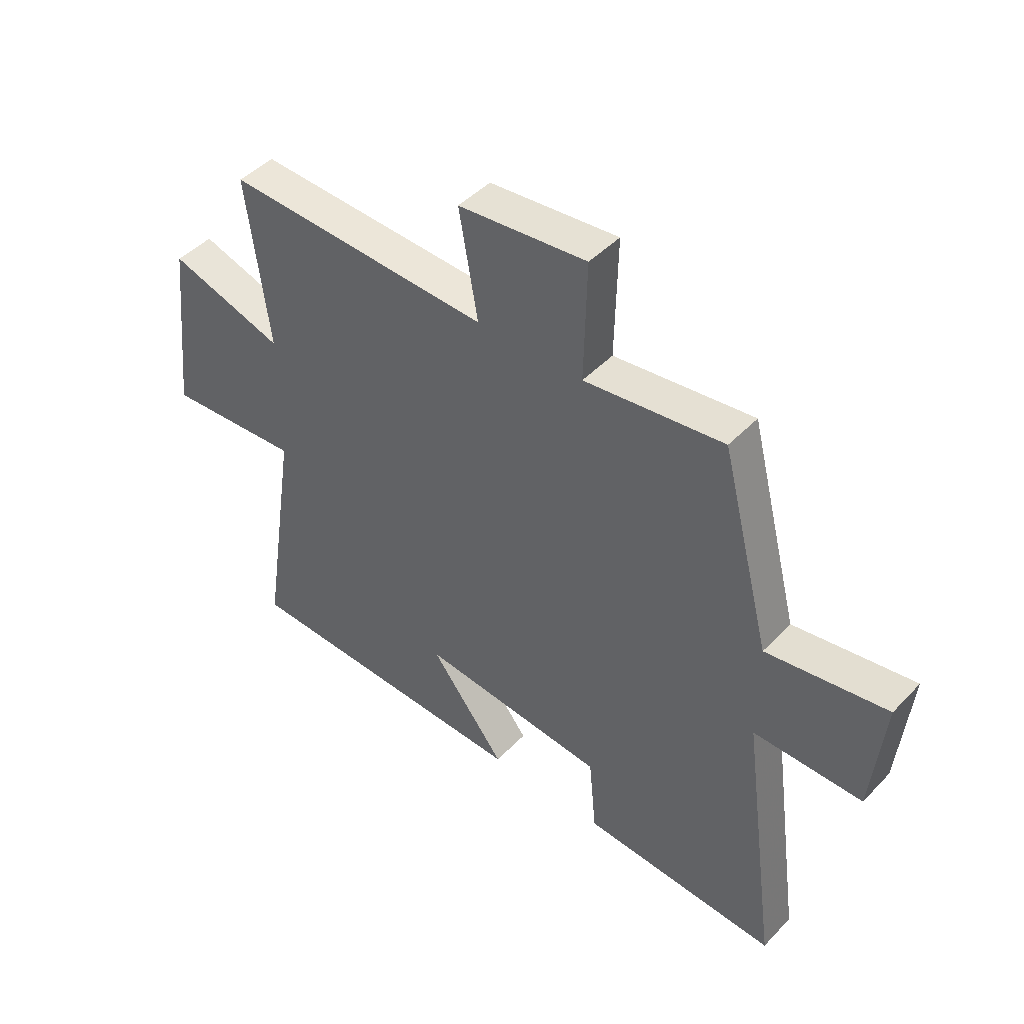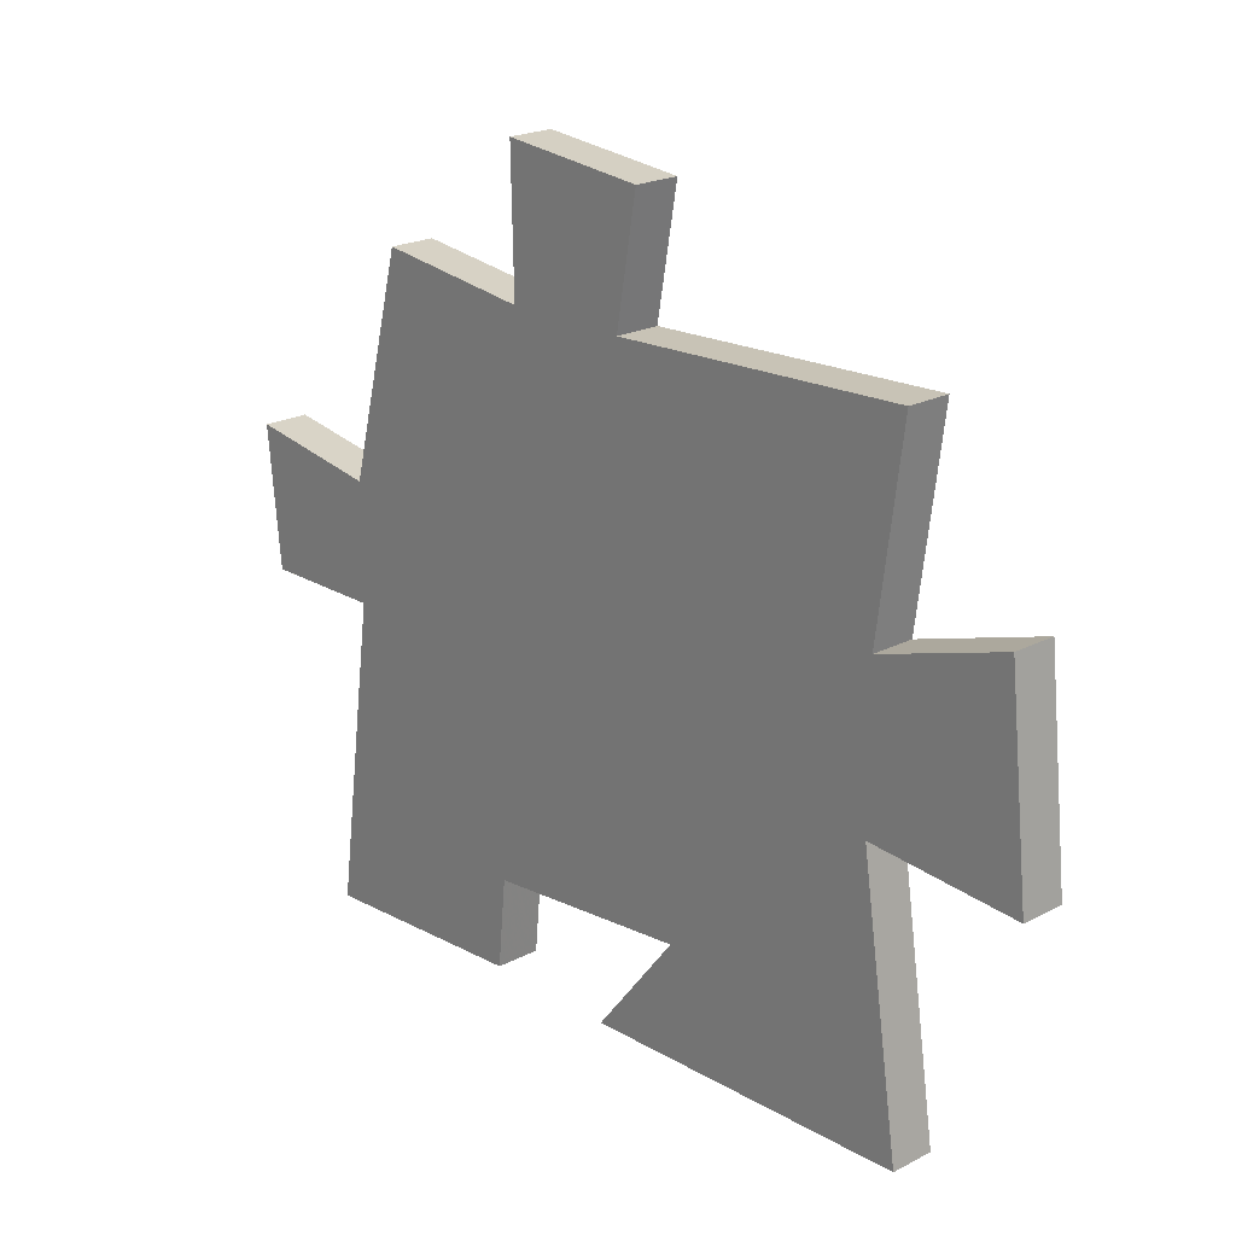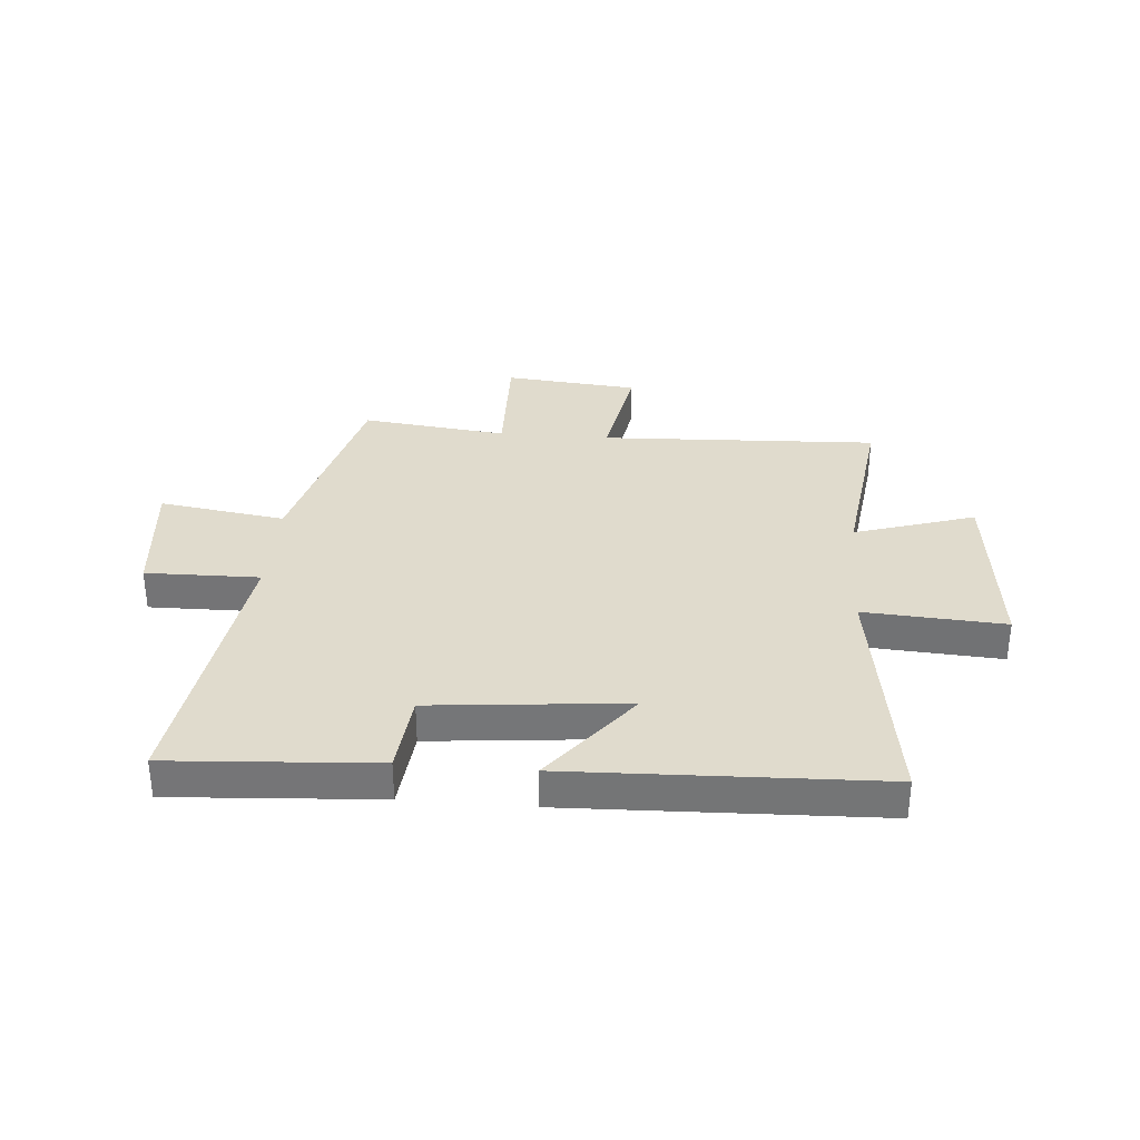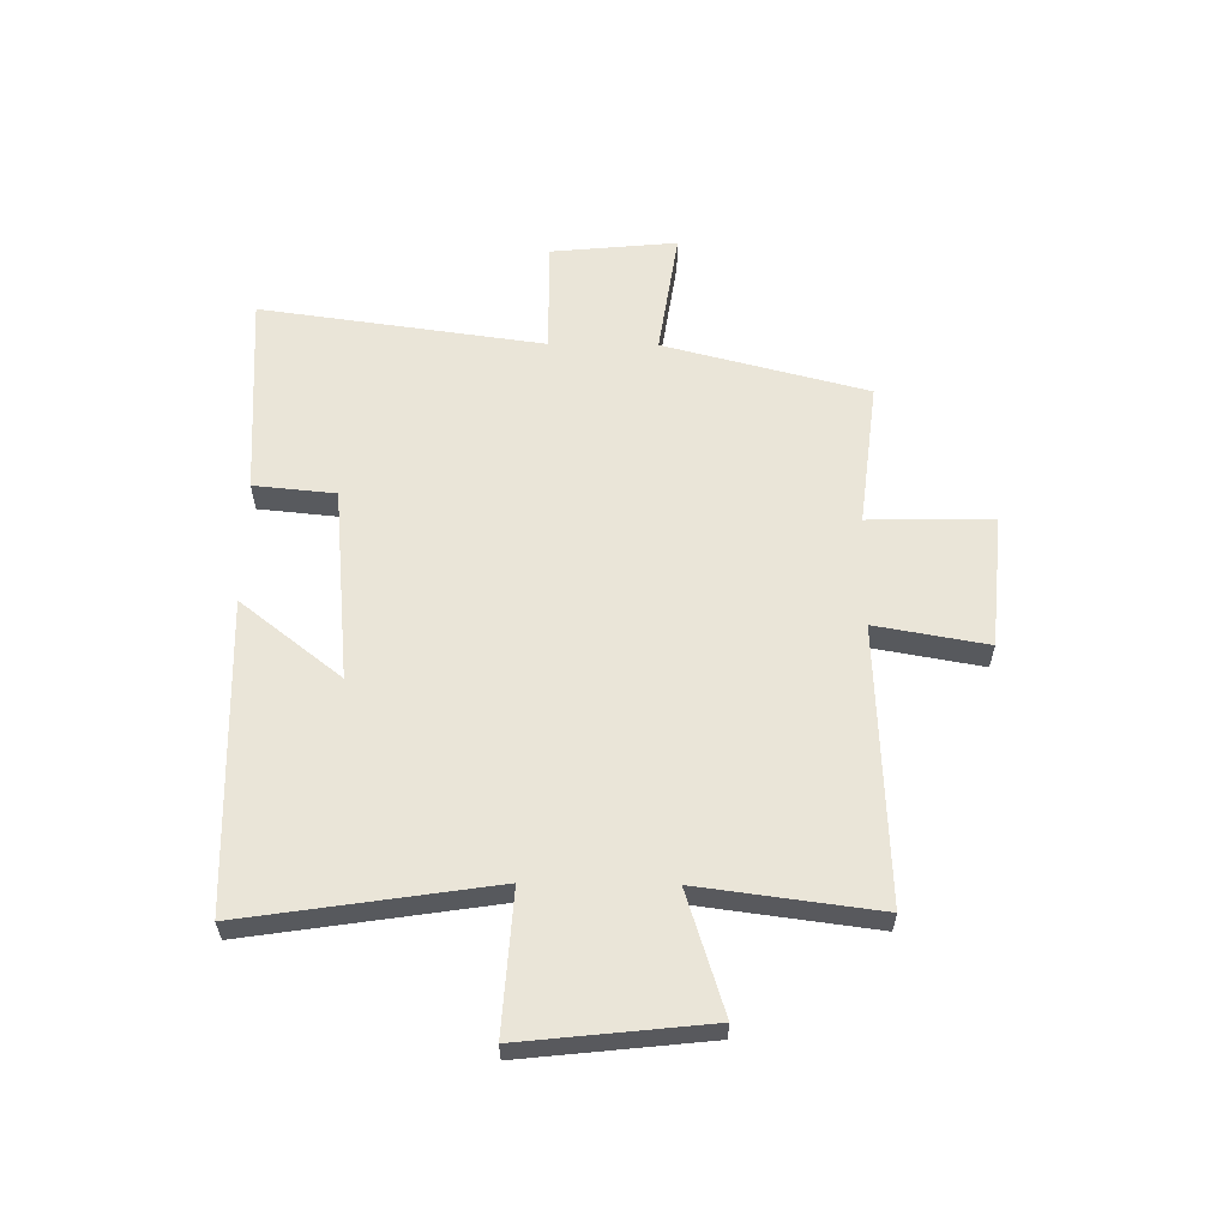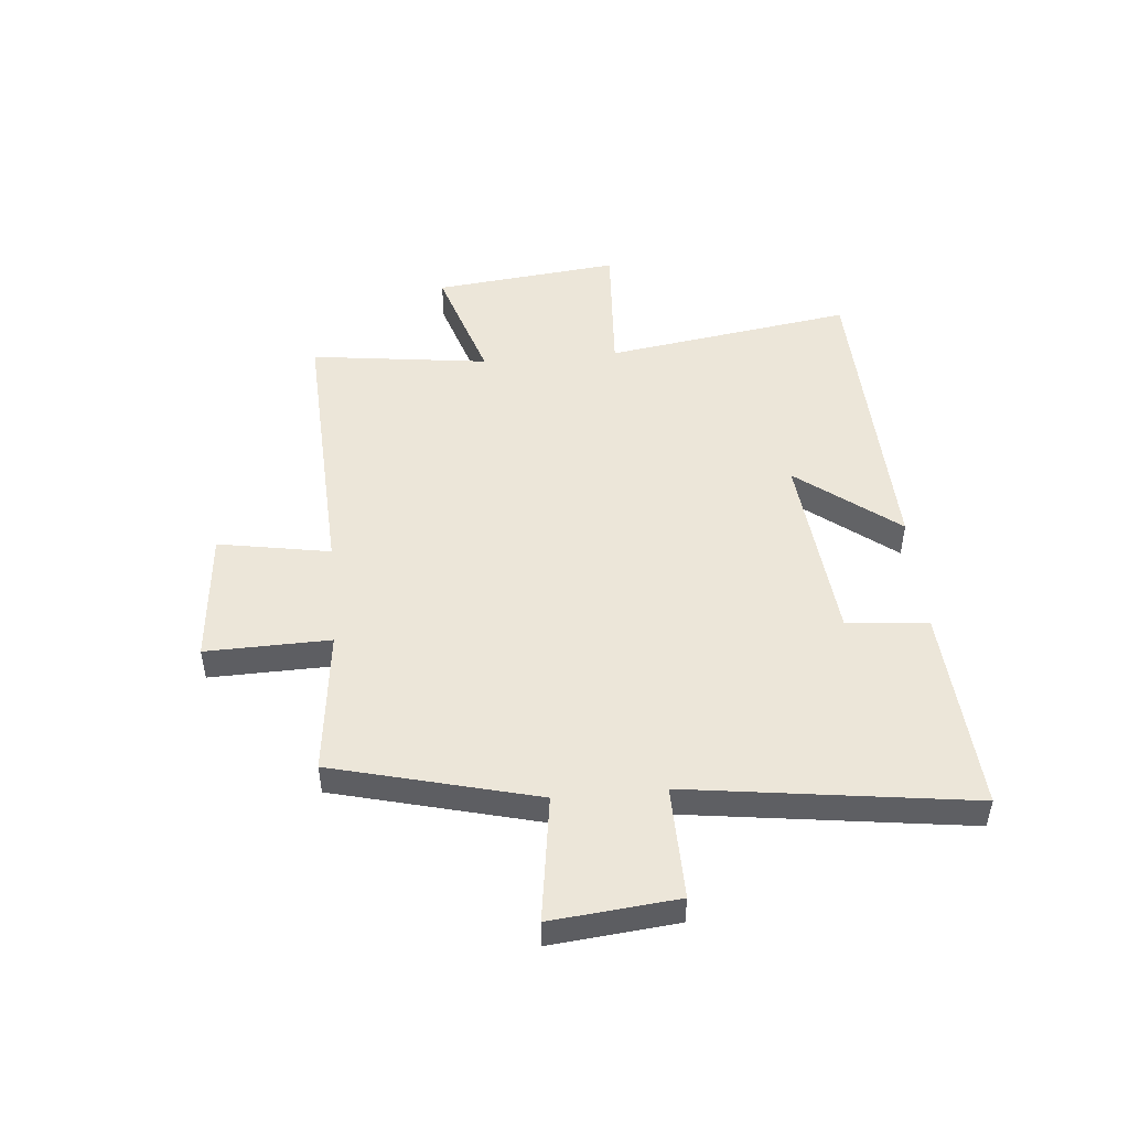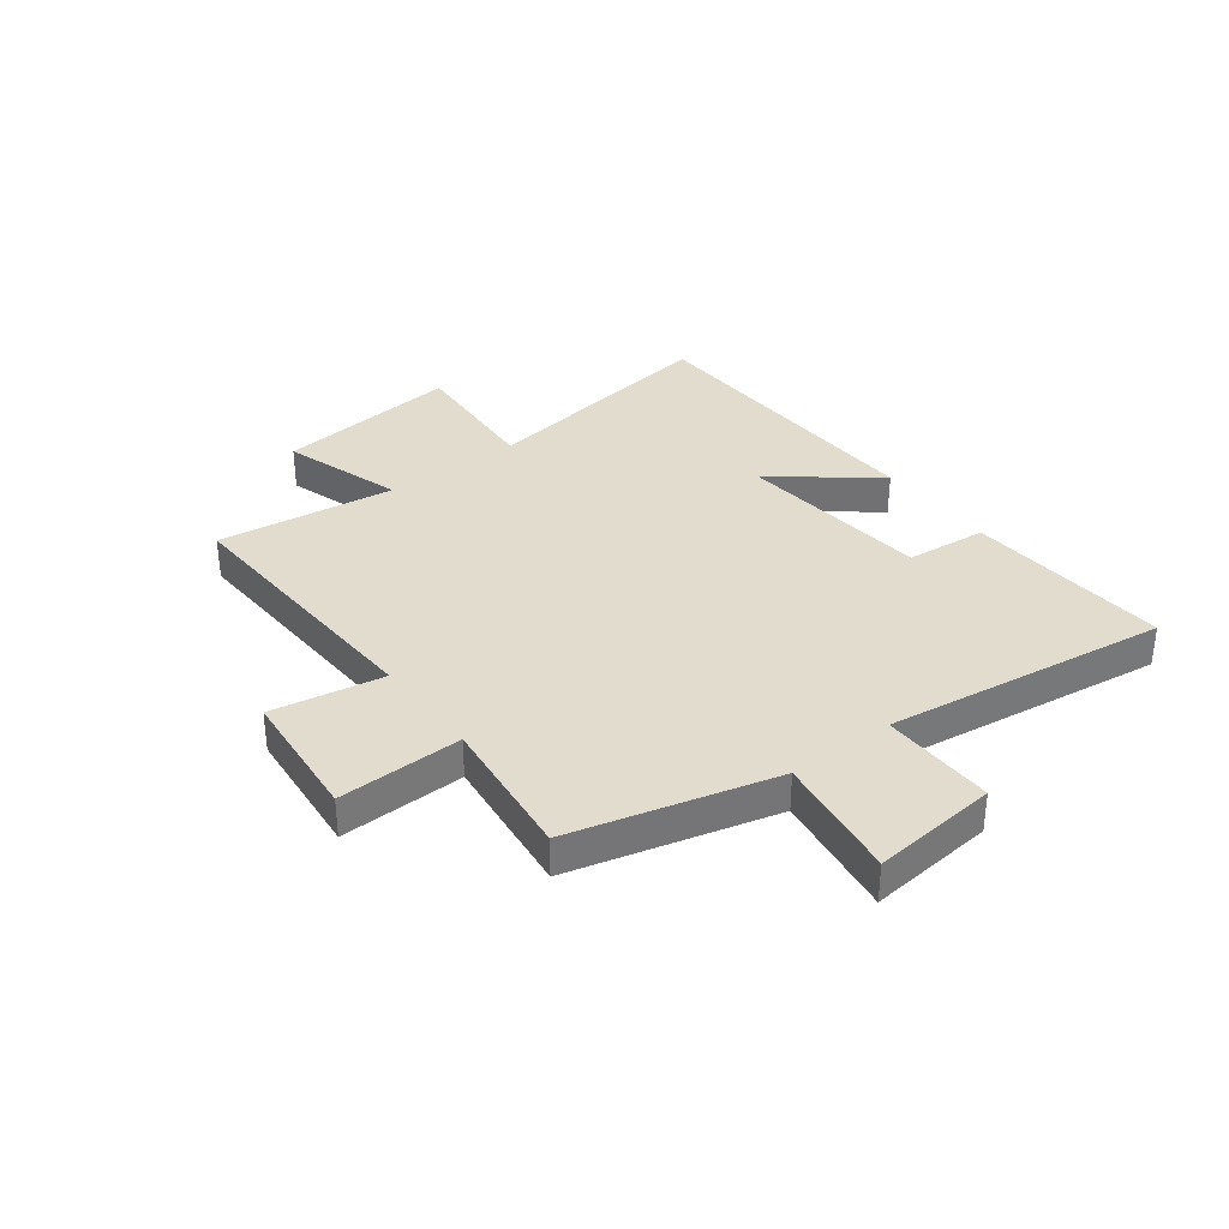
<metadata>
{"format":"obj","ext":"obj","renderer":"f3d","projection":"perspective","resolution":1024,"background":"white","views":[{"elev":45.2,"azim":40.2,"up":"+Z"},{"elev":21.7,"azim":-132.3,"up":"+Z"},{"elev":33.3,"azim":-175.3,"up":"+Y"},{"elev":59.2,"azim":-89.3,"up":"+Y"},{"elev":48.9,"azim":84.8,"up":"+Y"},{"elev":34.6,"azim":52.8,"up":"+Y"}]}
</metadata>
<code>
v -0.541 0.07 0.522
v -0.049 0.07 0.5
v -0.084 0.07 0.699
v 0.154 0.07 0.721
v 0.149 0.07 0.5
v 0.407 0.07 0.53
v 0.5 0.07 0.168
v 0.724 0.07 0.201
v 0.702 0.07 -0.023
v 0.5 0.07 -0.02
v 0.569 0.07 -0.524
v 0.204 0.07 -0.5
v 0.19 0.07 -0.355
v -0.156 0.07 -0.321
v -0.016 0.07 -0.5
v -0.567 0.07 -0.481
v -0.5 0.07 -0.041
v -0.75 0.07 -0.057
v -0.714 0.07 0.273
v -0.5 0.07 0.205
v -0.541 0 0.522
v -0.049 0 0.5
v -0.084 0 0.699
v 0.154 0 0.721
v 0.149 0 0.5
v 0.407 0 0.53
v 0.5 0 0.168
v 0.724 0 0.201
v 0.702 0 -0.023
v 0.5 0 -0.02
v 0.569 0 -0.524
v 0.204 0 -0.5
v 0.19 0 -0.355
v -0.156 0 -0.321
v -0.016 0 -0.5
v -0.567 0 -0.481
v -0.5 0 -0.041
v -0.75 0 -0.057
v -0.714 0 0.273
v -0.5 0 0.205
f 17 18 19 20
f 14 15 16 17
f 13 14 17 20
f 10 11 12 13
f 10 13 20 1
f 7 8 9 10
f 5 6 7 10
f 2 3 4 5
f 2 5 10
f 1 2 10
f 40 39 38 37
f 37 36 35 34
f 40 37 34 33
f 33 32 31 30
f 21 40 33 30
f 30 29 28 27
f 30 27 26 25
f 25 24 23 22
f 30 25 22
f 30 22 21
f 1 21 22 2
f 2 22 23 3
f 3 23 24 4
f 4 24 25 5
f 5 25 26 6
f 6 26 27 7
f 7 27 28 8
f 8 28 29 9
f 9 29 30 10
f 10 30 31 11
f 11 31 32 12
f 12 32 33 13
f 13 33 34 14
f 14 34 35 15
f 15 35 36 16
f 16 36 37 17
f 17 37 38 18
f 18 38 39 19
f 19 39 40 20
f 20 40 21 1

</code>
